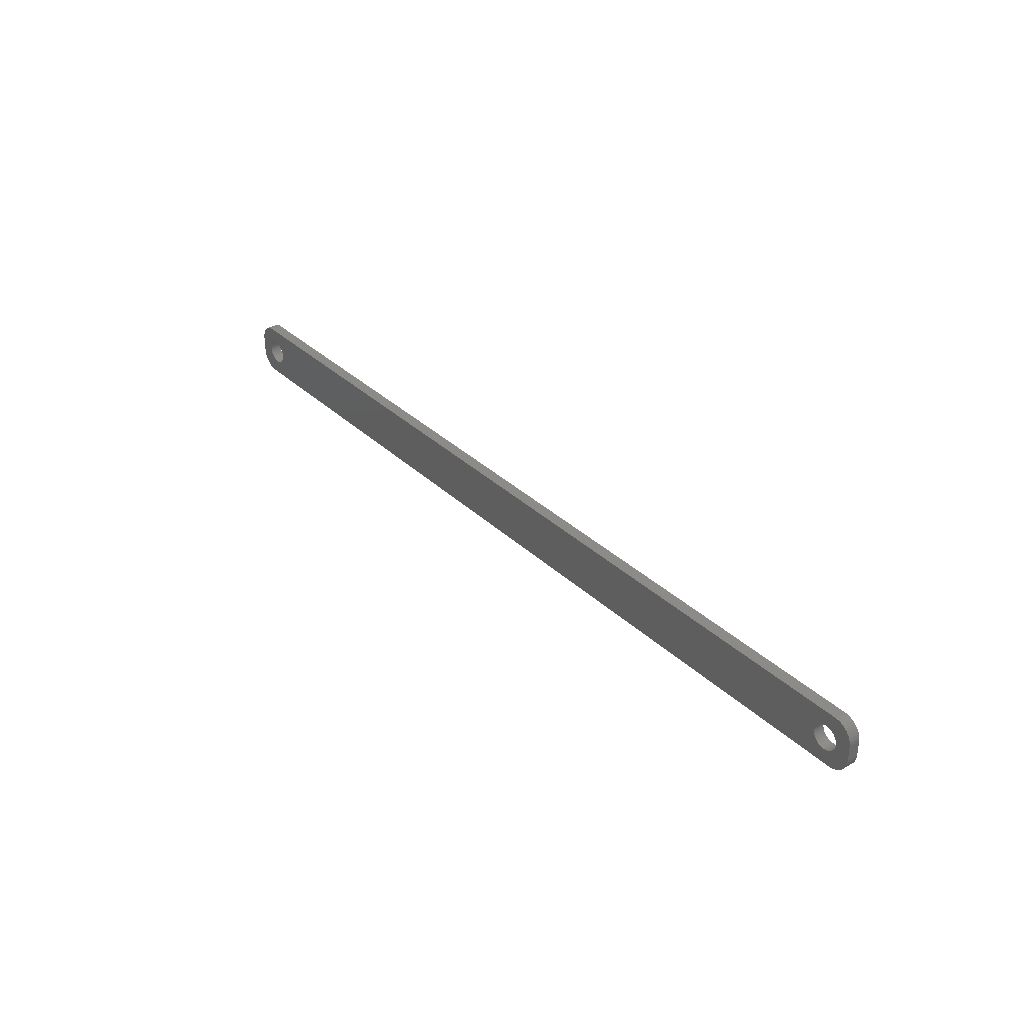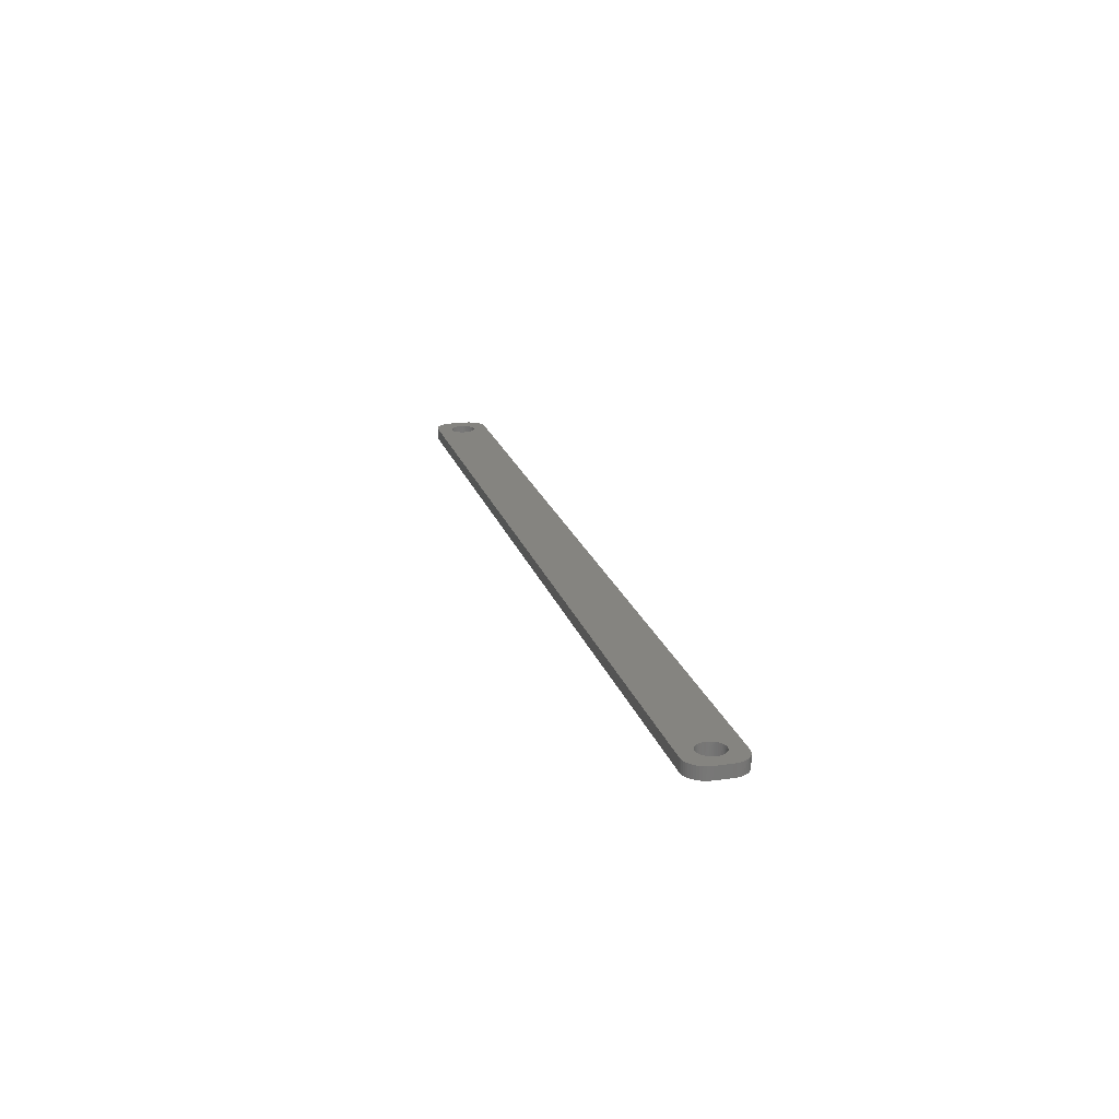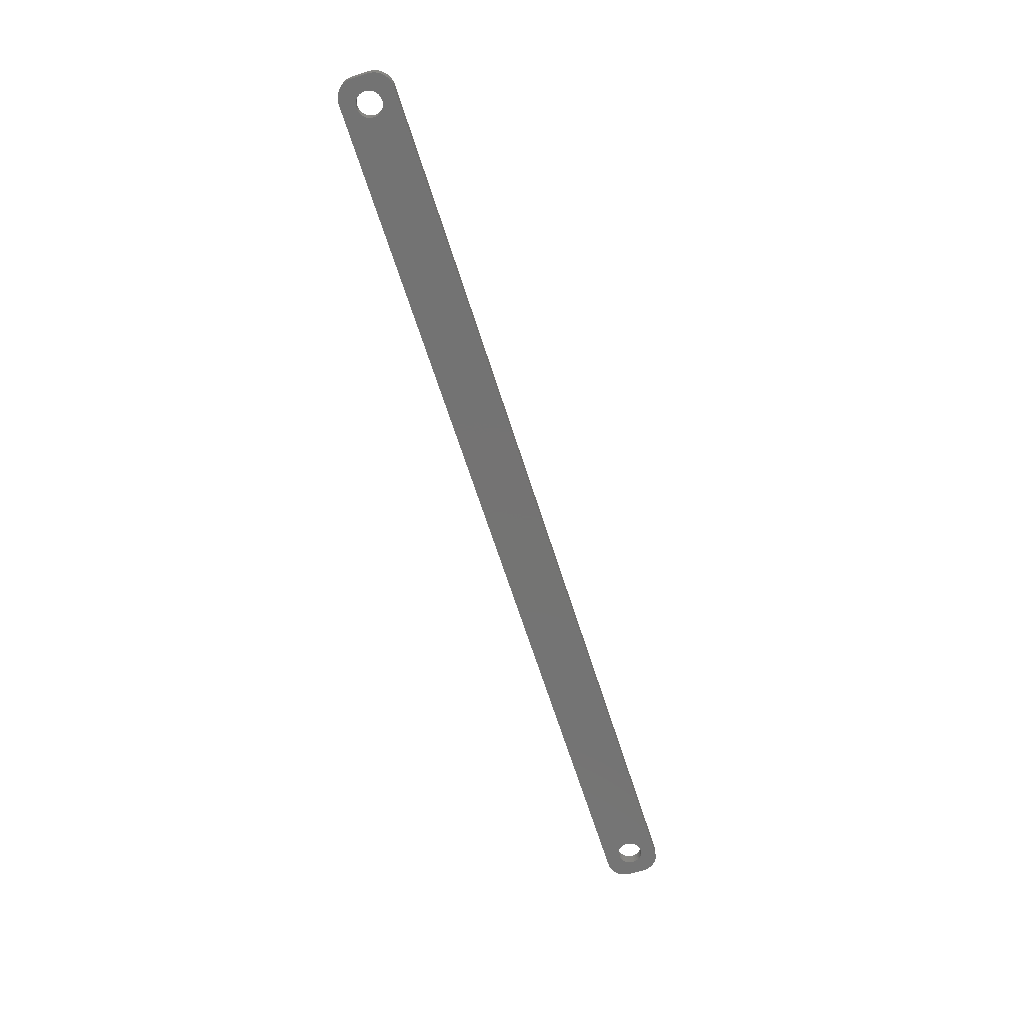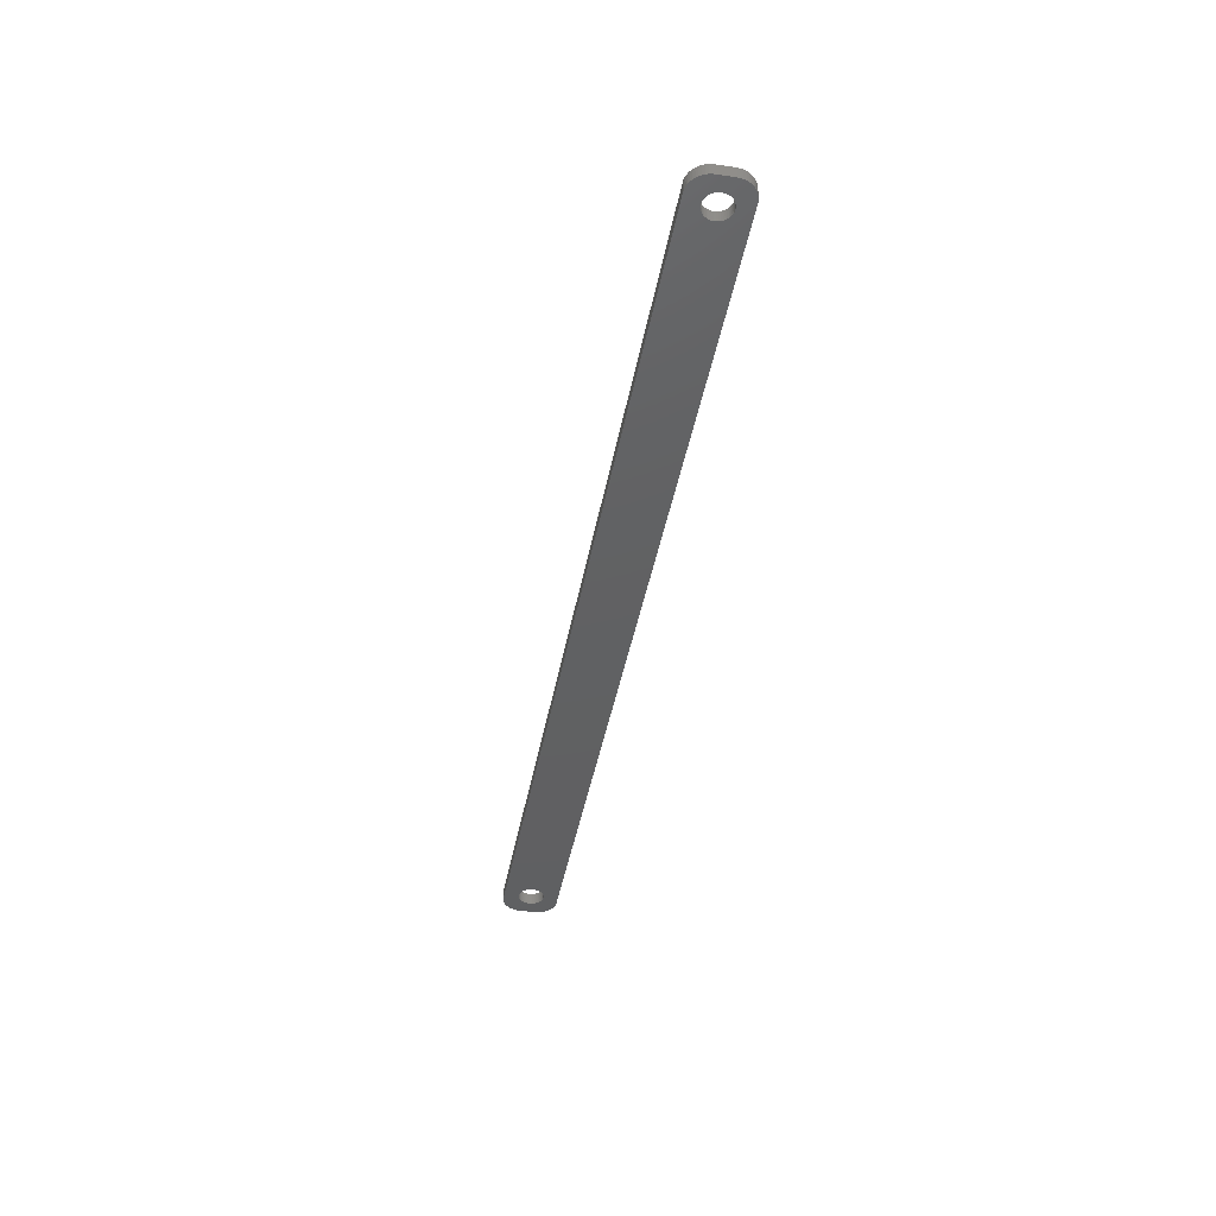
<metadata>
{"format":"stl","ext":"stl","renderer":"f3d","projection":"perspective","resolution":1024,"background":"white","views":[{"elev":33.6,"azim":51.7,"up":"+Y"},{"elev":19.9,"azim":-104.7,"up":"+Z"},{"elev":-65.8,"azim":-72.4,"up":"+Z"},{"elev":-42.2,"azim":79.7,"up":"+Z"}]}
</metadata>
<code>
# stl→obj: 304 verts, 612 faces
v -109.5 1.196 0
v -109.7 1.566 3
v -109.7 1.566 0
v -109.5 1.196 3
v -109.9 1.91 3
v -109.9 1.91 0
v -111.5 3.091 0
v -111.1 2.941 3
v -111.5 3.091 3
v -111.1 2.941 0
v -113.9 2.941 0
v -113.5 3.091 3
v -113.9 2.941 3
v -113.5 3.091 0
v -115.5 1.196 3
v -115.3 1.566 0
v -115.3 1.566 3
v -115.5 1.196 0
v -109.4 -0.8082 0
v -109.3 -0.4073 3
v -109.3 -0.4073 0
v -109.4 -0.8082 3
v -112.3 3.244 0
v -111.9 3.192 3
v -112.3 3.244 3
v -111.9 3.192 0
v -110.8 2.744 0
v -110.4 2.504 3
v -110.8 2.744 3
v -110.4 2.504 0
v -115.7 0.4073 3
v -115.6 0.8082 0
v -115.6 0.8082 3
v -115.7 0.4073 0
v -115.1 1.91 3
v -114.9 2.225 0
v -114.9 2.225 3
v -115.1 1.91 0
v -114.2 2.744 0
v -114.2 2.744 3
v -113.1 3.192 0
v -112.7 3.244 3
v -113.1 3.192 3
v -112.7 3.244 0
v -109.2 0 0
v -109.3 0.4073 3
v -109.3 0.4073 0
v -109.2 0 3
v -109.5 -1.196 0
v -109.5 -1.196 3
v -110.4 -2.504 0
v -110.8 -2.744 3
v -110.4 -2.504 3
v -110.8 -2.744 0
v -109.4 0.8082 3
v -109.4 0.8082 0
v -110.1 2.225 3
v -110.1 2.225 0
v -115.8 0 3
v -115.8 0 0
v -114.6 2.504 0
v -114.6 2.504 3
v -112.3 -3.244 0
v -112.7 -3.244 3
v -112.3 -3.244 3
v -112.7 -3.244 0
v -115.5 -1.196 3
v -115.6 -0.8082 0
v -115.6 -0.8082 3
v -115.5 -1.196 0
v -115.3 -1.566 3
v -115.3 -1.566 0
v -111.9 -3.192 0
v -111.9 -3.192 3
v -110.1 -2.225 0
v -109.9 -1.91 3
v -109.9 -1.91 0
v -110.1 -2.225 3
v -111.5 -3.091 0
v -111.5 -3.091 3
v -111.1 -2.941 3
v -111.1 -2.941 0
v -109.7 -1.566 0
v -109.7 -1.566 3
v -114.2 -2.744 0
v -114.6 -2.504 3
v -114.2 -2.744 3
v -114.6 -2.504 0
v -113.1 -3.192 0
v -113.5 -3.091 3
v -113.1 -3.192 3
v -113.5 -3.091 0
v -114.9 -2.225 3
v -115.1 -1.91 0
v -115.1 -1.91 3
v -114.9 -2.225 0
v -115.7 -0.4073 0
v -115.7 -0.4073 3
v -113.9 -2.941 0
v -113.9 -2.941 3
v 115.8 0 0
v 115.7 0.4073 3
v 115.7 0.4073 0
v 115.8 0 3
v 112.3 3.244 0
v 112.7 3.244 3
v 112.3 3.244 3
v 112.7 3.244 0
v 114.6 2.504 0
v 114.9 2.225 3
v 114.6 2.504 3
v 114.9 2.225 0
v 109.9 1.91 3
v 110.1 2.225 0
v 110.1 2.225 3
v 109.9 1.91 0
v 110.8 2.744 0
v 111.1 2.941 3
v 110.8 2.744 3
v 111.1 2.941 0
v 115.5 1.196 0
v 115.3 1.566 3
v 115.3 1.566 0
v 115.5 1.196 3
v 115.1 1.91 3
v 115.1 1.91 0
v 113.5 3.091 0
v 113.9 2.941 3
v 113.5 3.091 3
v 113.9 2.941 0
v 113.1 3.192 0
v 113.1 3.192 3
v 114.2 2.744 0
v 114.2 2.744 3
v 109.4 0.8082 3
v 109.5 1.196 0
v 109.5 1.196 3
v 109.4 0.8082 0
v 109.7 1.566 0
v 109.7 1.566 3
v 110.4 2.504 0
v 110.4 2.504 3
v 111.5 3.091 0
v 111.9 3.192 3
v 111.5 3.091 3
v 111.9 3.192 0
v 113.9 -2.941 0
v 113.5 -3.091 3
v 113.9 -2.941 3
v 113.5 -3.091 0
v 114.9 -2.225 0
v 115.1 -1.91 3
v 115.1 -1.91 0
v 114.9 -2.225 3
v 114.6 -2.504 0
v 114.2 -2.744 3
v 114.6 -2.504 3
v 114.2 -2.744 0
v 110.8 -2.744 0
v 110.4 -2.504 3
v 110.8 -2.744 3
v 110.4 -2.504 0
v 111.9 -3.192 0
v 111.5 -3.091 3
v 111.9 -3.192 3
v 111.5 -3.091 0
v 109.9 -1.91 3
v 109.7 -1.566 0
v 109.7 -1.566 3
v 109.9 -1.91 0
v 110.1 -2.225 3
v 110.1 -2.225 0
v 115.6 0.8082 0
v 115.6 0.8082 3
v 109.2 0 3
v 109.3 0.4073 0
v 109.3 0.4073 3
v 109.2 0 0
v 109.3 -0.4073 3
v 109.3 -0.4073 0
v 113.1 -3.192 0
v 112.7 -3.244 3
v 113.1 -3.192 3
v 112.7 -3.244 0
v 115.5 -1.196 0
v 115.6 -0.8082 3
v 115.6 -0.8082 0
v 115.5 -1.196 3
v 115.3 -1.566 3
v 115.3 -1.566 0
v 111.1 -2.941 0
v 111.1 -2.941 3
v 112.3 -3.244 0
v 112.3 -3.244 3
v 109.5 -1.196 0
v 109.5 -1.196 3
v 109.4 -0.8082 3
v 109.4 -0.8082 0
v 115.7 -0.4073 3
v 115.7 -0.4073 0
v -119.5 -2 0
v -119.5 2 3
v -119.5 2 0
v -119.5 -2 3
v -119.5 -2.627 0
v -119.5 -2.627 3
v 114.8 6.99 0
v -114.8 6.99 3
v 114.8 6.99 3
v -114.8 6.99 0
v -114.8 -6.99 0
v 114.8 -6.99 3
v -114.8 -6.99 3
v 114.8 -6.99 0
v -119.5 2.627 3
v -119.5 2.627 0
v 119.5 2 3
v 119.5 2.627 3
v 119.5 -2 3
v 119.3 3.243 3
v 119.1 3.841 3
v 118.9 4.409 3
v 118.5 4.939 3
v 119.5 -2.627 3
v 118.1 5.423 3
v 117.7 5.853 3
v 119.3 -3.243 3
v 117.2 6.222 3
v 119.1 -3.841 3
v 116.6 6.524 3
v 116 6.755 3
v 118.9 -4.409 3
v 118.5 -4.939 3
v 115.4 6.911 3
v -115.4 6.911 3
v -116 6.755 3
v -116.6 6.524 3
v -117.2 6.222 3
v -117.7 5.853 3
v -118.1 5.423 3
v -118.5 4.939 3
v 118.1 -5.423 3
v 117.7 -5.853 3
v 117.2 -6.222 3
v 116.6 -6.524 3
v 116 -6.755 3
v 115.4 -6.911 3
v -115.4 -6.911 3
v -116.6 -6.524 3
v -117.7 -5.853 3
v -118.5 -4.939 3
v -119.1 -3.841 3
v -116 -6.755 3
v -118.9 4.409 3
v -119.1 3.841 3
v -119.3 3.243 3
v -117.2 -6.222 3
v -118.1 -5.423 3
v -118.9 -4.409 3
v -119.3 -3.243 3
v 119.1 -3.841 0
v 118.9 -4.409 0
v -118.5 4.939 0
v -118.1 5.423 0
v -116.6 -6.524 0
v -116 -6.755 0
v -115.4 -6.911 0
v -117.2 -6.222 0
v -118.1 -5.423 0
v -117.7 -5.853 0
v 119.5 2 0
v 119.5 -2 0
v 119.3 -3.243 0
v 116.6 -6.524 0
v 117.2 -6.222 0
v 119.1 3.841 0
v 119.3 3.243 0
v 118.1 5.423 0
v 117.7 5.853 0
v 116.6 6.524 0
v 116 6.755 0
v 115.4 6.911 0
v -116 6.755 0
v -116.6 6.524 0
v -118.9 4.409 0
v 119.5 -2.627 0
v 118.5 -4.939 0
v 119.5 2.627 0
v 118.1 -5.423 0
v 117.7 -5.853 0
v 116 -6.755 0
v 118.9 4.409 0
v 118.5 4.939 0
v 115.4 -6.911 0
v -118.5 -4.939 0
v 117.2 6.222 0
v -115.4 6.911 0
v -117.7 5.853 0
v -119.1 3.841 0
v -118.9 -4.409 0
v -119.1 -3.841 0
v -119.3 -3.243 0
v -117.2 6.222 0
v -119.3 3.243 0
f 1 2 3
f 2 1 4
f 3 5 6
f 5 3 2
f 7 8 9
f 8 7 10
f 11 12 13
f 12 11 14
f 15 16 17
f 16 15 18
f 19 20 21
f 20 19 22
f 23 24 25
f 24 23 26
f 27 28 29
f 28 27 30
f 31 32 33
f 32 31 34
f 35 36 37
f 36 35 38
f 39 13 40
f 13 39 11
f 41 42 43
f 42 41 44
f 45 46 47
f 46 45 48
f 49 22 19
f 22 49 50
f 51 52 53
f 52 51 54
f 47 55 56
f 55 47 46
f 56 4 1
f 4 56 55
f 30 57 28
f 57 30 58
f 44 25 42
f 25 44 23
f 26 9 24
f 9 26 7
f 10 29 8
f 29 10 27
f 59 34 31
f 34 59 60
f 33 18 15
f 18 33 32
f 17 38 35
f 38 17 16
f 14 43 12
f 43 14 41
f 61 40 62
f 40 61 39
f 36 62 37
f 62 36 61
f 63 64 65
f 64 63 66
f 67 68 69
f 68 67 70
f 71 70 67
f 70 71 72
f 73 65 74
f 65 73 63
f 75 76 77
f 76 75 78
f 6 57 58
f 57 6 5
f 21 48 45
f 48 21 20
f 79 74 80
f 74 79 73
f 54 81 52
f 81 54 82
f 82 80 81
f 80 82 79
f 75 53 78
f 53 75 51
f 83 50 49
f 50 83 84
f 77 84 83
f 84 77 76
f 85 86 87
f 86 85 88
f 89 90 91
f 90 89 92
f 93 94 95
f 94 93 96
f 88 93 86
f 93 88 96
f 69 97 98
f 97 69 68
f 98 60 59
f 60 98 97
f 99 87 100
f 87 99 85
f 66 91 64
f 91 66 89
f 95 72 71
f 72 95 94
f 92 100 90
f 100 92 99
f 101 102 103
f 102 101 104
f 105 106 107
f 106 105 108
f 109 110 111
f 110 109 112
f 113 114 115
f 114 113 116
f 117 118 119
f 118 117 120
f 121 122 123
f 122 121 124
f 123 125 126
f 125 123 122
f 127 128 129
f 128 127 130
f 131 129 132
f 129 131 127
f 133 111 134
f 111 133 109
f 135 136 137
f 136 135 138
f 137 139 140
f 139 137 136
f 141 119 142
f 119 141 117
f 143 144 145
f 144 143 146
f 147 148 149
f 148 147 150
f 151 152 153
f 152 151 154
f 155 156 157
f 156 155 158
f 159 160 161
f 160 159 162
f 163 164 165
f 164 163 166
f 167 168 169
f 168 167 170
f 171 170 167
f 170 171 172
f 173 124 121
f 124 173 174
f 103 174 173
f 174 103 102
f 126 110 112
f 110 126 125
f 108 132 106
f 132 108 131
f 175 176 177
f 176 175 178
f 179 178 175
f 178 179 180
f 146 107 144
f 107 146 105
f 181 182 183
f 182 181 184
f 151 157 154
f 157 151 155
f 185 186 187
f 186 185 188
f 153 189 190
f 189 153 152
f 191 161 192
f 161 191 159
f 193 165 194
f 165 193 163
f 162 171 160
f 171 162 172
f 169 195 196
f 195 169 168
f 197 180 179
f 180 197 198
f 130 134 128
f 134 130 133
f 140 116 113
f 116 140 139
f 177 138 135
f 138 177 176
f 114 142 115
f 142 114 141
f 120 145 118
f 145 120 143
f 150 183 148
f 183 150 181
f 158 149 156
f 149 158 147
f 187 199 200
f 199 187 186
f 190 188 185
f 188 190 189
f 166 192 164
f 192 166 191
f 184 194 182
f 194 184 193
f 196 198 197
f 198 196 195
f 200 104 101
f 104 200 199
f 201 202 203
f 202 201 204
f 205 204 201
f 204 205 206
f 207 208 209
f 208 207 210
f 211 212 213
f 212 211 214
f 203 215 216
f 215 203 202
f 124 217 218
f 217 104 219
f 122 218 220
f 199 219 104
f 122 220 221
f 186 219 199
f 125 221 222
f 188 219 186
f 125 222 223
f 219 188 224
f 110 223 225
f 189 224 188
f 110 225 226
f 224 189 227
f 111 226 228
f 227 189 229
f 111 228 230
f 152 229 189
f 134 230 231
f 229 152 232
f 232 152 233
f 217 102 104
f 217 174 102
f 217 124 174
f 134 231 234
f 218 122 124
f 221 125 122
f 223 110 125
f 128 234 209
f 226 111 110
f 230 134 111
f 234 128 134
f 209 129 128
f 209 132 129
f 209 106 132
f 209 107 106
f 209 144 107
f 209 145 144
f 209 118 145
f 209 119 118
f 209 142 119
f 209 115 142
f 177 48 175
f 46 177 135
f 55 135 137
f 4 137 140
f 2 140 113
f 5 113 115
f 57 115 209
f 177 46 48
f 135 55 46
f 137 4 55
f 140 2 4
f 113 5 2
f 115 57 5
f 208 57 209
f 57 208 28
f 28 208 29
f 29 208 8
f 8 208 9
f 9 208 24
f 24 208 25
f 25 208 42
f 208 43 42
f 208 12 43
f 208 13 12
f 235 13 208
f 13 235 40
f 236 40 235
f 237 40 236
f 40 237 62
f 238 62 237
f 239 62 238
f 62 239 37
f 240 37 239
f 241 37 240
f 37 241 35
f 154 233 152
f 233 154 242
f 242 154 243
f 157 243 154
f 243 157 244
f 244 157 245
f 156 245 157
f 245 156 246
f 246 156 247
f 149 247 156
f 247 149 212
f 148 212 149
f 183 212 148
f 182 212 183
f 194 212 182
f 165 212 194
f 164 212 165
f 192 212 164
f 161 212 192
f 160 212 161
f 171 212 160
f 48 179 175
f 20 179 48
f 179 20 197
f 22 197 20
f 197 22 196
f 50 196 22
f 196 50 169
f 84 169 50
f 169 84 167
f 76 167 84
f 167 76 171
f 78 171 76
f 171 78 212
f 213 78 53
f 213 53 52
f 213 52 81
f 213 81 80
f 213 80 74
f 213 74 65
f 213 65 64
f 78 213 212
f 91 213 64
f 90 213 91
f 100 213 90
f 248 100 87
f 249 87 86
f 250 86 93
f 251 93 95
f 252 95 71
f 100 248 213
f 206 71 67
f 204 67 69
f 204 69 98
f 204 98 59
f 87 253 248
f 254 35 241
f 255 35 254
f 204 59 202
f 35 255 17
f 67 204 206
f 256 17 255
f 87 249 253
f 215 17 256
f 86 257 249
f 17 215 15
f 86 250 257
f 202 15 215
f 93 258 250
f 15 202 33
f 93 251 258
f 33 202 31
f 95 259 251
f 31 202 59
f 95 252 259
f 71 260 252
f 71 206 260
f 232 261 229
f 261 232 262
f 263 240 264
f 240 263 241
f 265 253 249
f 253 265 266
f 267 213 248
f 213 267 211
f 268 249 257
f 249 268 265
f 269 250 258
f 250 269 270
f 219 271 217
f 271 219 272
f 229 273 227
f 273 229 261
f 274 244 245
f 244 274 275
f 220 276 221
f 276 220 277
f 278 226 225
f 226 278 279
f 280 231 230
f 231 280 281
f 281 234 231
f 234 281 282
f 282 209 234
f 209 282 207
f 283 237 236
f 237 283 284
f 285 241 263
f 241 285 254
f 185 272 286
f 272 101 271
f 190 286 273
f 103 271 101
f 190 273 261
f 173 271 103
f 153 261 262
f 121 271 173
f 153 262 287
f 271 121 288
f 151 287 289
f 123 288 121
f 151 289 290
f 288 123 277
f 155 290 275
f 277 123 276
f 155 275 274
f 126 276 123
f 158 274 291
f 276 126 292
f 292 126 293
f 272 200 101
f 272 187 200
f 272 185 187
f 158 291 294
f 286 190 185
f 261 153 190
f 287 151 153
f 147 294 214
f 290 155 151
f 274 158 155
f 294 147 158
f 214 150 147
f 214 181 150
f 214 184 181
f 214 193 184
f 214 163 193
f 214 166 163
f 214 191 166
f 214 159 191
f 214 162 159
f 214 172 162
f 180 45 178
f 21 180 198
f 19 198 195
f 49 195 168
f 83 168 170
f 77 170 172
f 75 172 214
f 180 21 45
f 198 19 21
f 195 49 19
f 168 83 49
f 170 77 83
f 172 75 77
f 211 75 214
f 75 211 51
f 51 211 54
f 54 211 82
f 82 211 79
f 79 211 73
f 73 211 63
f 63 211 66
f 211 89 66
f 211 92 89
f 211 99 92
f 267 99 211
f 99 267 85
f 266 85 267
f 265 85 266
f 85 265 88
f 268 88 265
f 270 88 268
f 88 270 96
f 269 96 270
f 295 96 269
f 96 295 94
f 112 293 126
f 293 112 278
f 278 112 279
f 109 279 112
f 279 109 296
f 296 109 280
f 133 280 109
f 280 133 281
f 281 133 282
f 130 282 133
f 282 130 207
f 127 207 130
f 131 207 127
f 108 207 131
f 105 207 108
f 146 207 105
f 143 207 146
f 120 207 143
f 117 207 120
f 141 207 117
f 114 207 141
f 45 176 178
f 47 176 45
f 176 47 138
f 56 138 47
f 138 56 136
f 1 136 56
f 136 1 139
f 3 139 1
f 139 3 116
f 6 116 3
f 116 6 114
f 58 114 6
f 114 58 207
f 210 58 30
f 210 30 27
f 210 27 10
f 210 10 7
f 210 7 26
f 210 26 23
f 210 23 44
f 58 210 207
f 41 210 44
f 14 210 41
f 11 210 14
f 297 11 39
f 284 39 61
f 298 61 36
f 263 36 38
f 299 38 16
f 11 297 210
f 216 16 18
f 203 18 32
f 203 32 34
f 203 34 60
f 39 283 297
f 300 94 295
f 301 94 300
f 203 60 201
f 94 301 72
f 18 203 216
f 302 72 301
f 39 284 283
f 205 72 302
f 61 303 284
f 72 205 70
f 61 298 303
f 201 70 205
f 36 264 298
f 70 201 68
f 36 263 264
f 68 201 97
f 38 285 263
f 97 201 60
f 38 299 285
f 16 304 299
f 16 216 304
f 301 260 302
f 260 301 252
f 300 252 301
f 252 300 259
f 269 251 295
f 251 269 258
f 266 248 253
f 248 266 267
f 270 257 250
f 257 270 268
f 224 272 219
f 272 224 286
f 233 262 232
f 262 233 287
f 290 242 243
f 242 290 289
f 275 243 244
f 243 275 290
f 242 287 233
f 287 242 289
f 294 246 247
f 246 294 291
f 291 245 246
f 245 291 274
f 214 247 212
f 247 214 294
f 223 278 225
f 278 223 293
f 221 292 222
f 292 221 276
f 296 230 228
f 230 296 280
f 298 240 239
f 240 298 264
f 210 235 208
f 235 210 297
f 216 256 304
f 256 216 215
f 304 255 299
f 255 304 256
f 302 206 205
f 206 302 260
f 295 259 300
f 259 295 251
f 222 293 223
f 293 222 292
f 279 228 226
f 228 279 296
f 297 236 235
f 236 297 283
f 299 254 285
f 254 299 255
f 218 277 220
f 277 218 288
f 217 288 218
f 288 217 271
f 227 286 224
f 286 227 273
f 303 239 238
f 239 303 298
f 284 238 237
f 238 284 303

</code>
